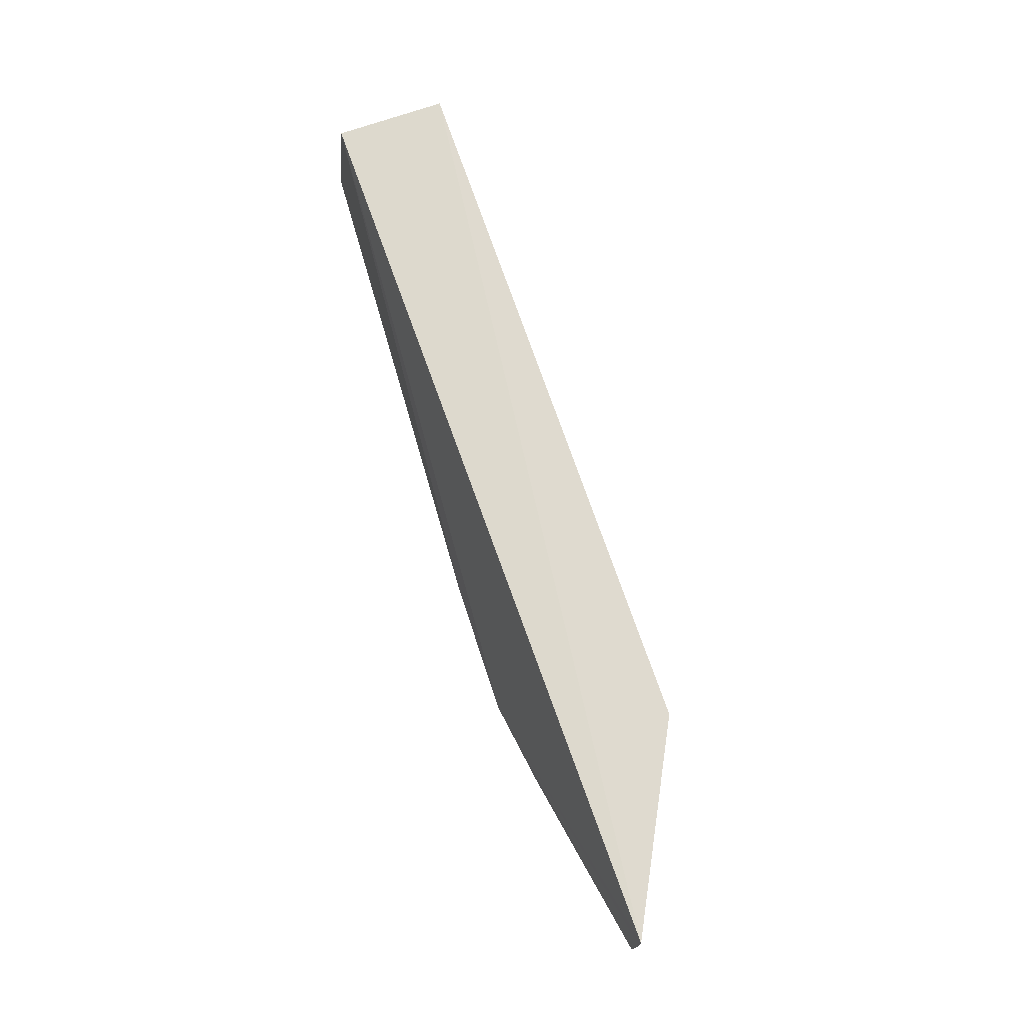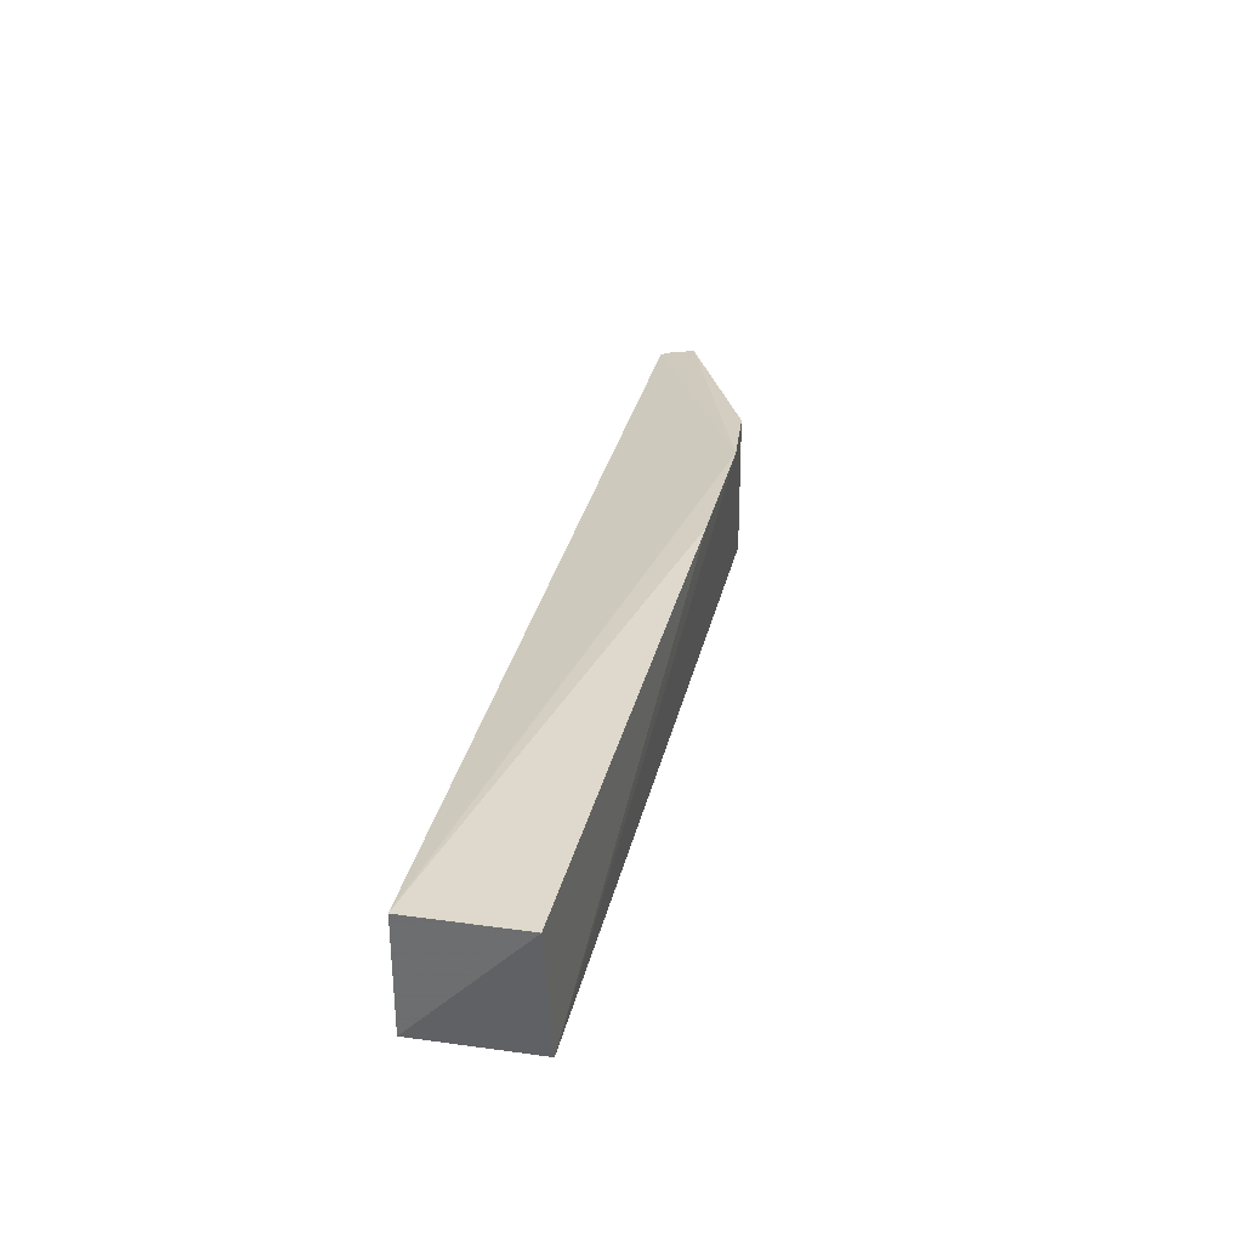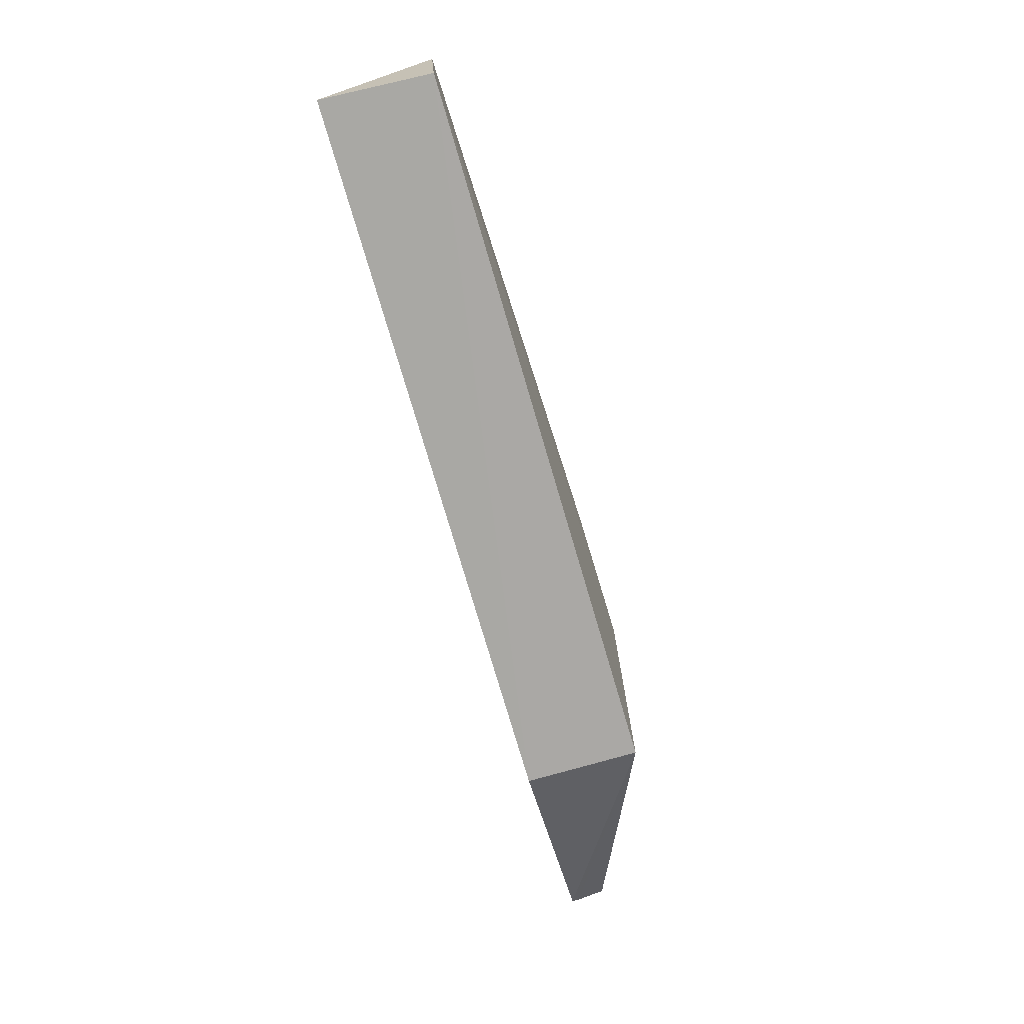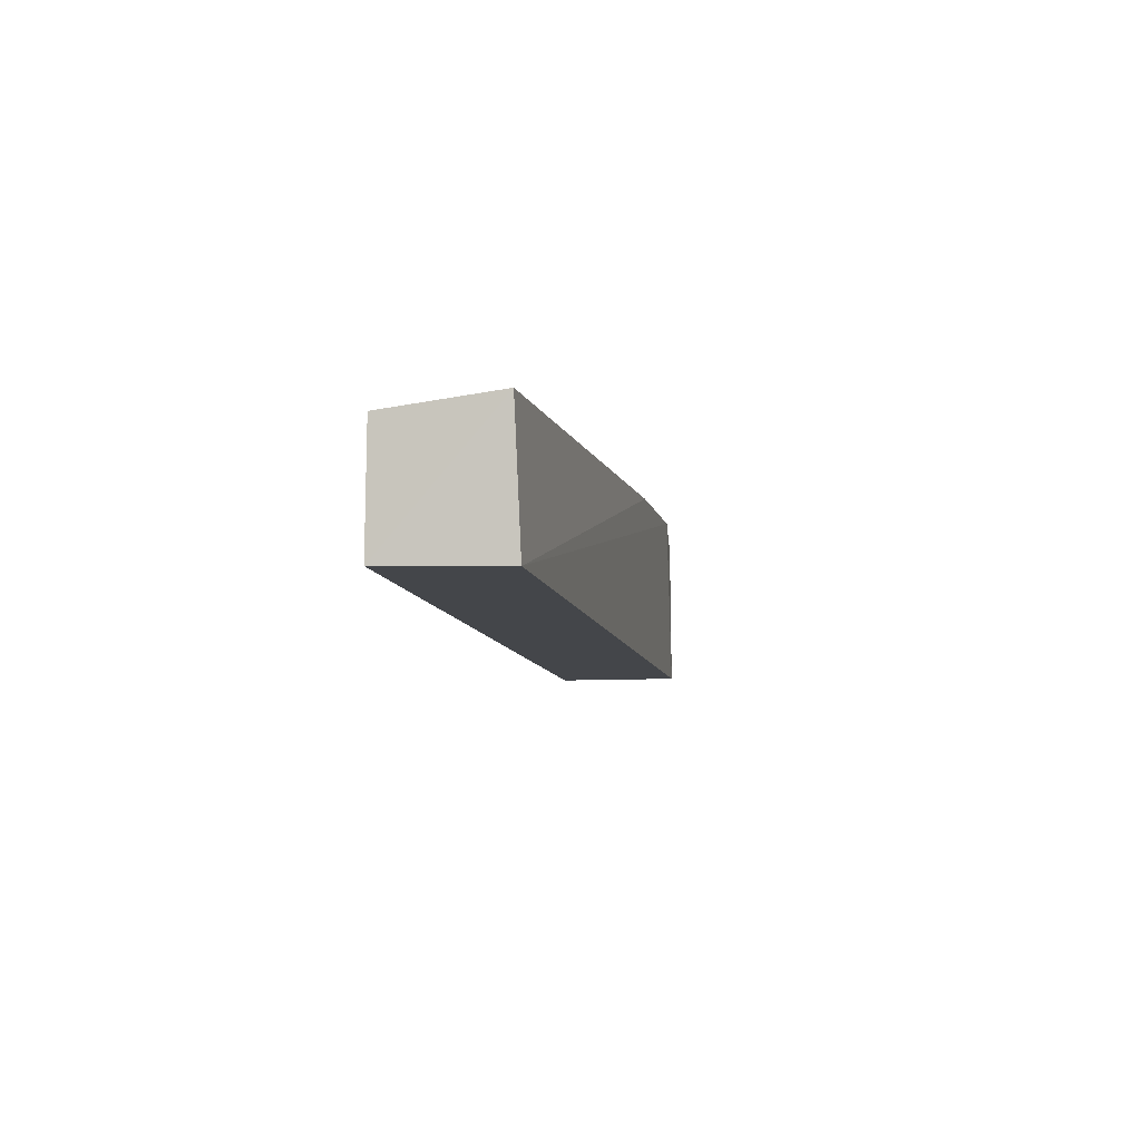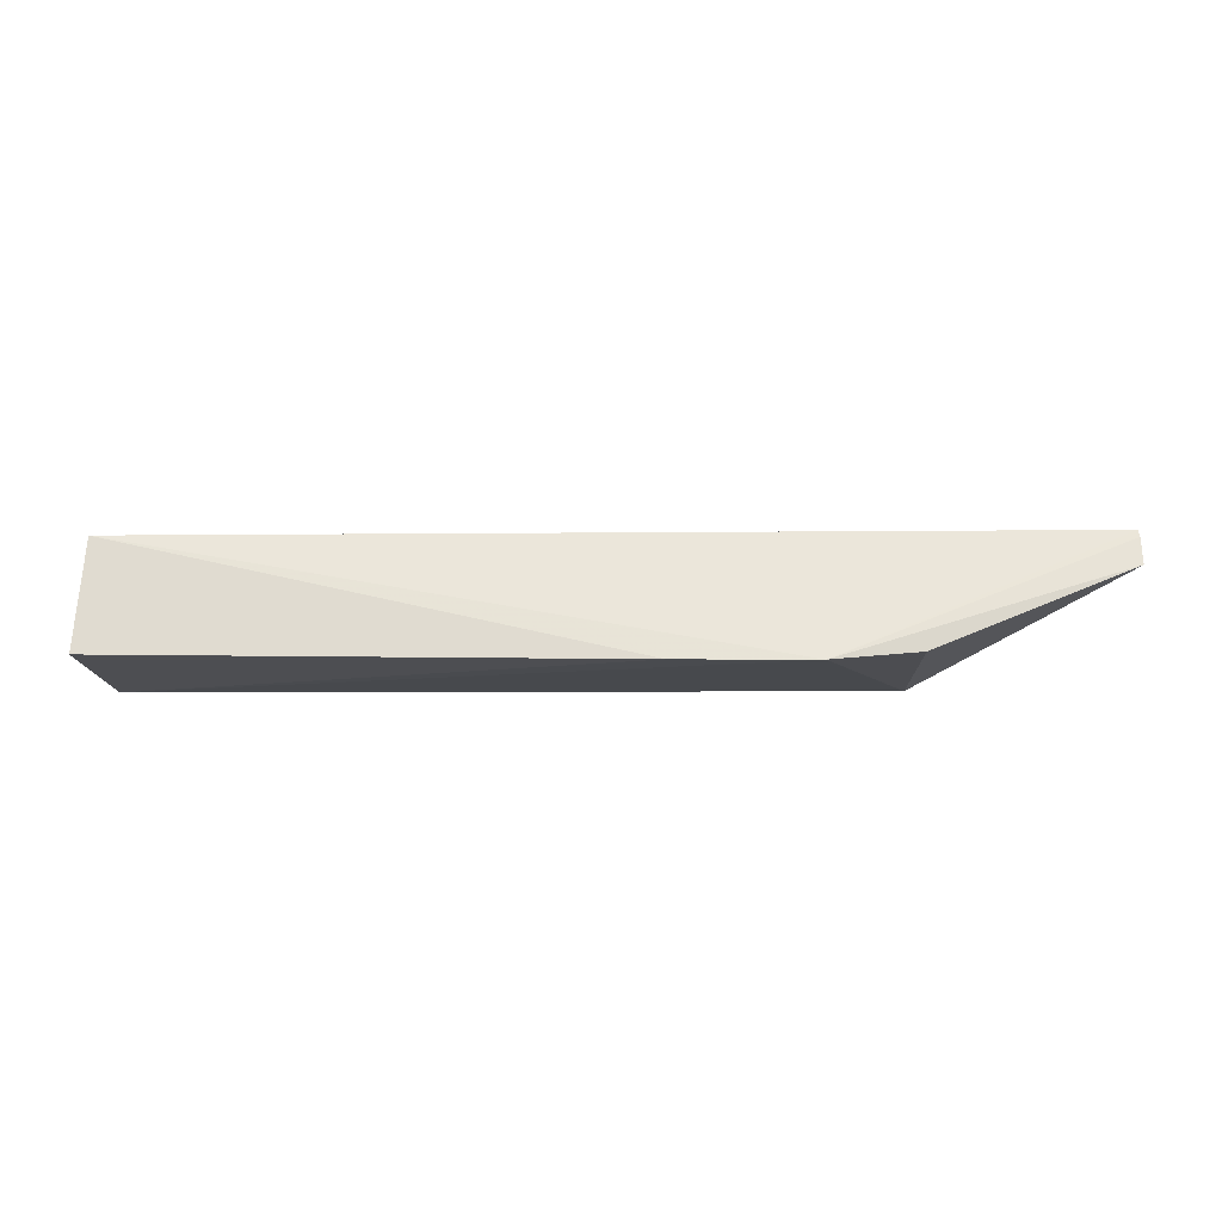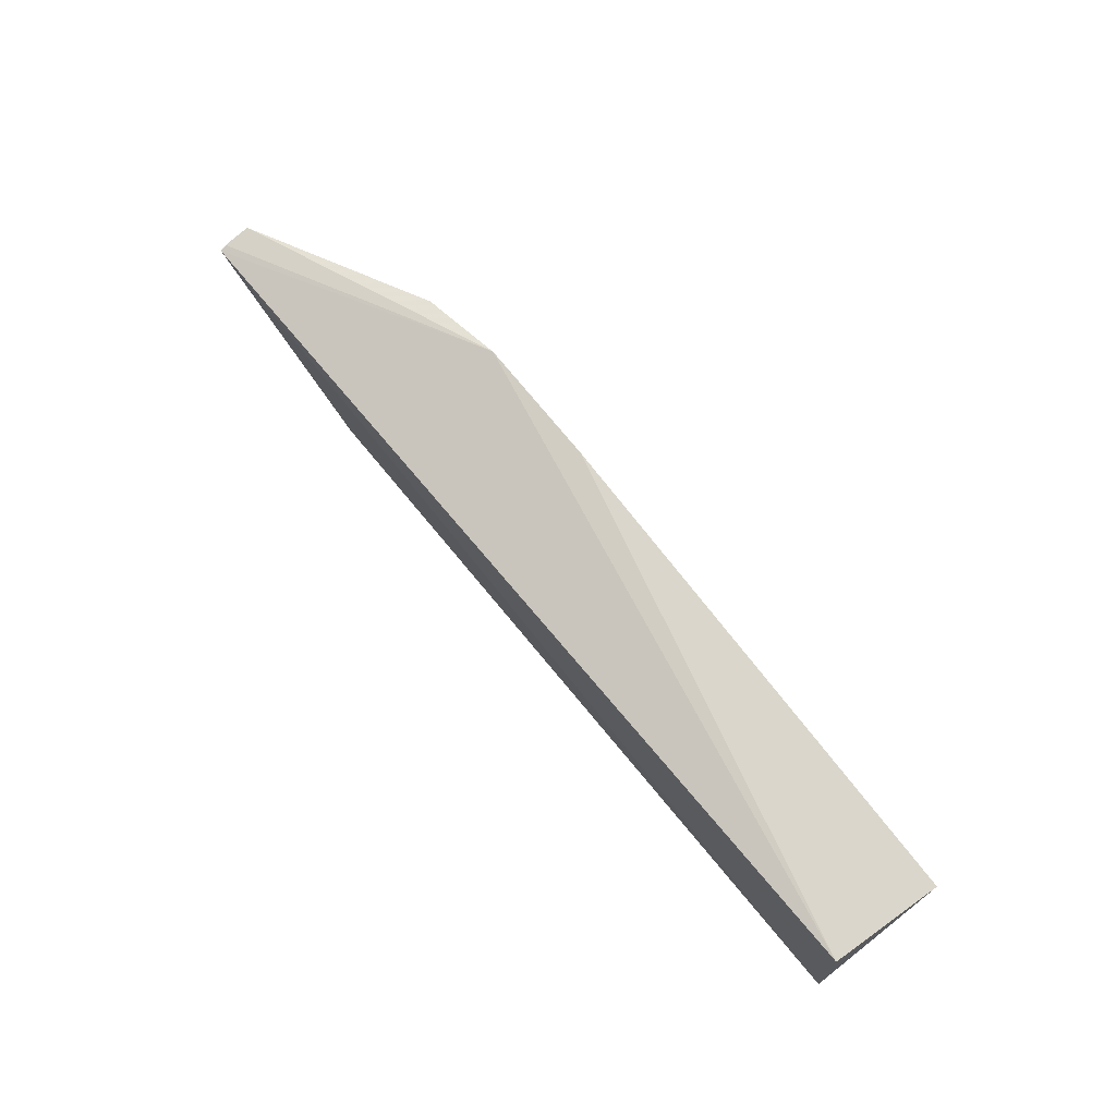
<metadata>
{"format":"obj","ext":"obj","renderer":"f3d","projection":"perspective","resolution":1024,"background":"white","views":[{"elev":72.1,"azim":70.6,"up":"+Y"},{"elev":32.3,"azim":-77.0,"up":"+Z"},{"elev":-75.9,"azim":-73.6,"up":"+Z"},{"elev":-10.3,"azim":-78.6,"up":"+Z"},{"elev":-15.9,"azim":-0.1,"up":"+Y"},{"elev":67.8,"azim":-128.7,"up":"+Z"}]}
</metadata>
<code>
v 0.04177 -0.08449 0.01517
v 0.04176 -0.08801 0.01585
v 0.0165 -0.09904 0.001397
v -0.07637 -0.08441 0.0007687
v -0.07647 -0.08449 0.01539
v 0.01645 -0.08419 0.001524
v 0.005413 -0.1002 0.02064
v 0.04161 -0.08358 0.01489
v -0.07541 -0.09899 0.0003999
v 0.01658 -0.09892 0.01918
v -0.07734 -0.09863 0.01662
v -0.01185 -0.1001 0.02029
f 1 2 3
f 7 2 1
f 8 1 3
f 8 3 6
f 8 7 1
f 8 5 7
f 8 6 4
f 8 4 5
f 9 6 3
f 9 4 6
f 9 3 7
f 10 7 3
f 10 3 2
f 10 2 7
f 11 5 4
f 11 4 9
f 12 11 9
f 12 9 7
f 12 7 5
f 12 5 11

</code>
